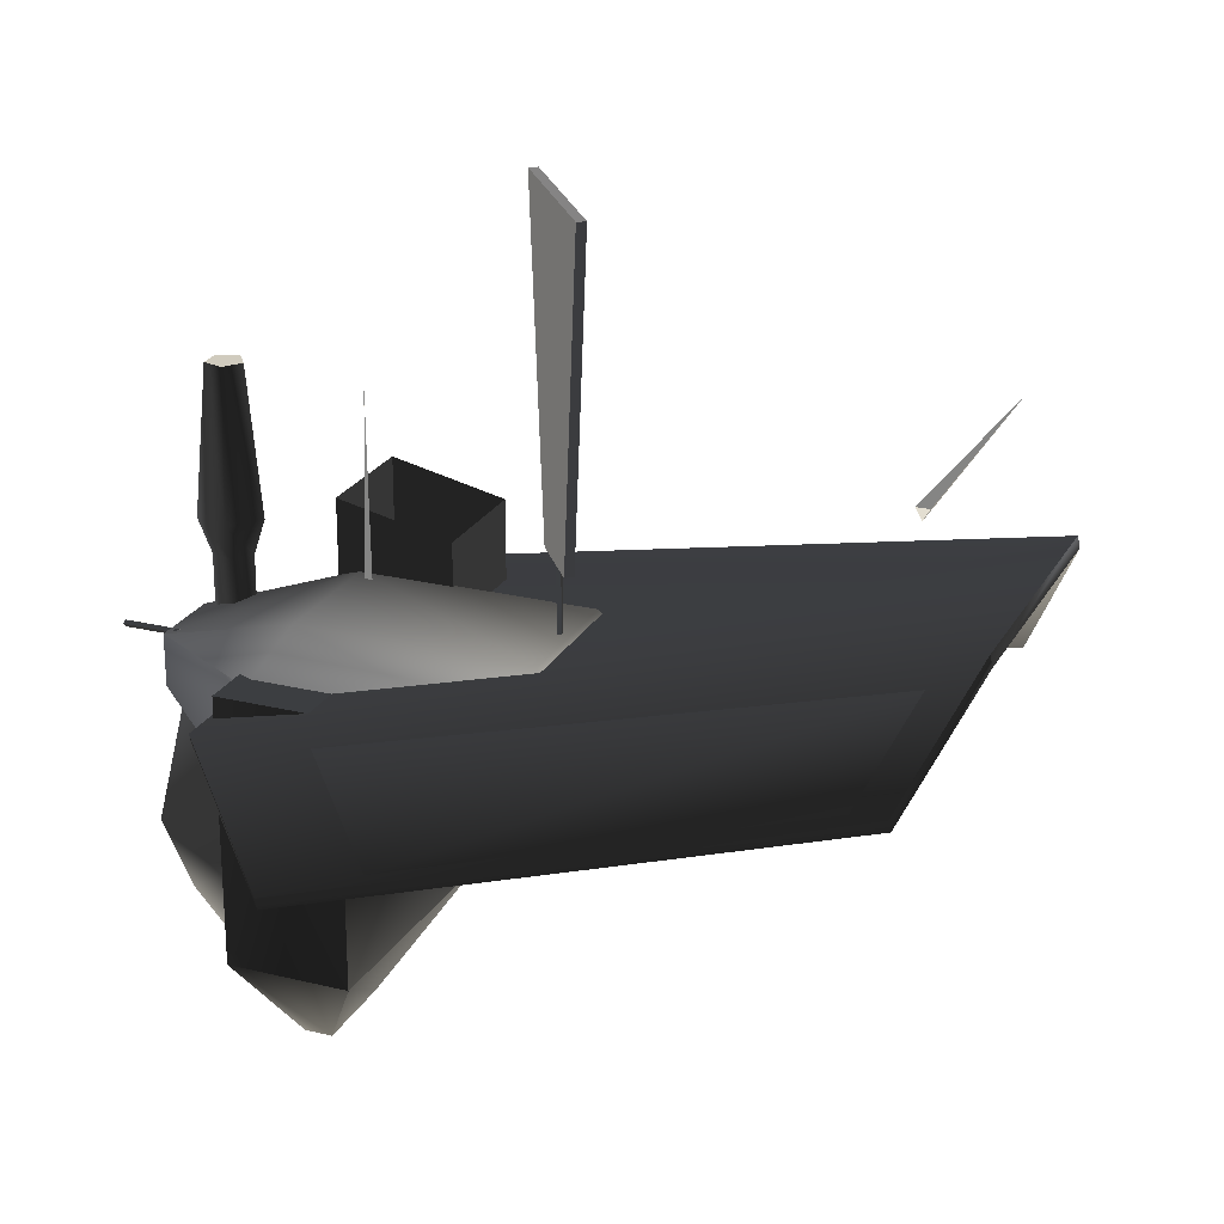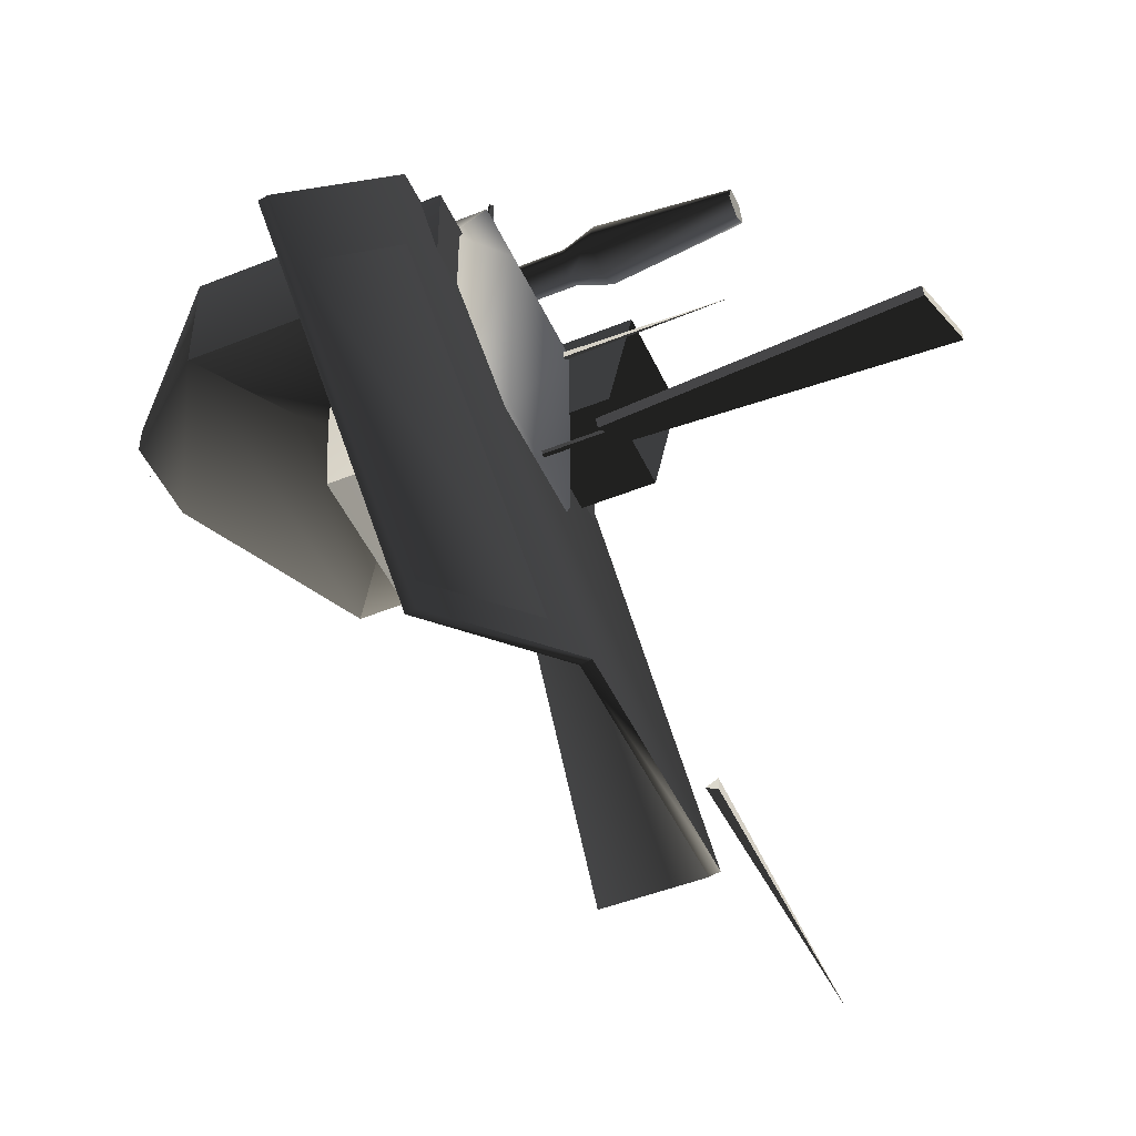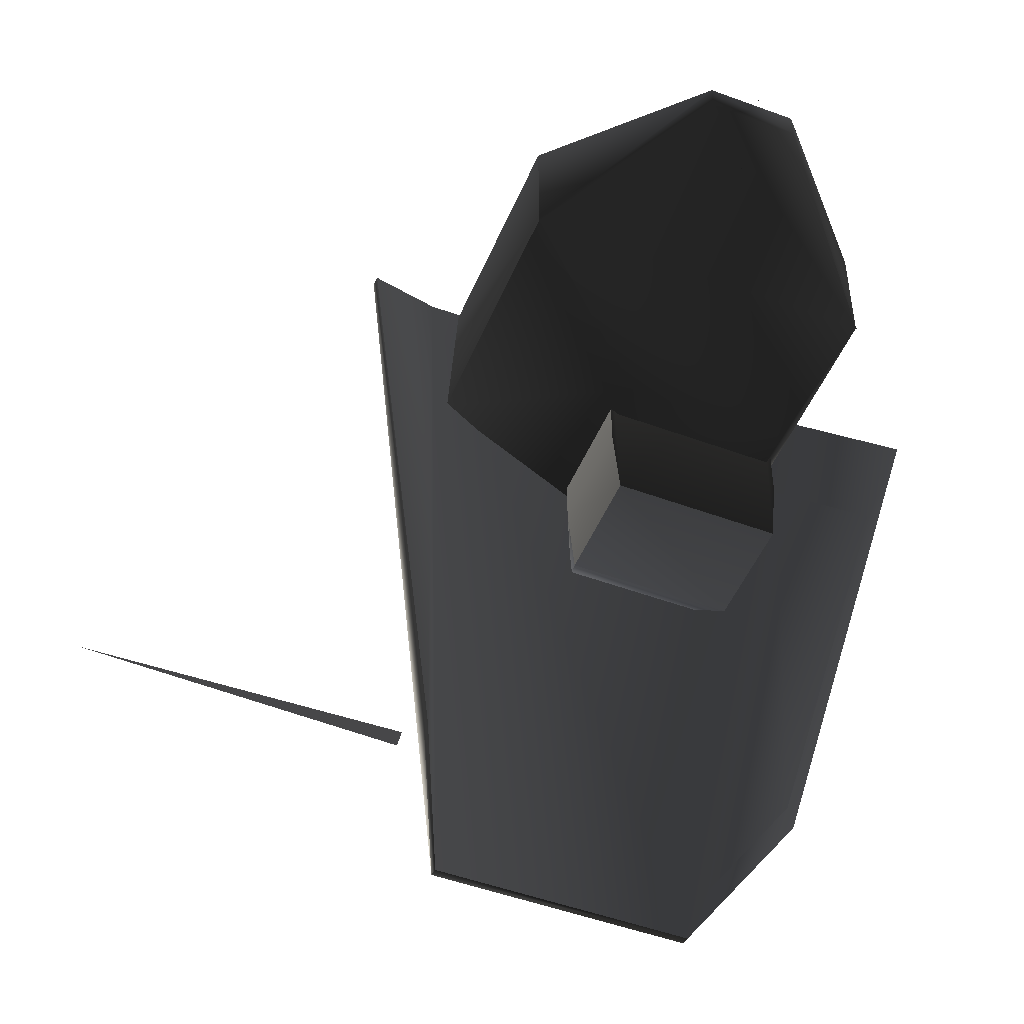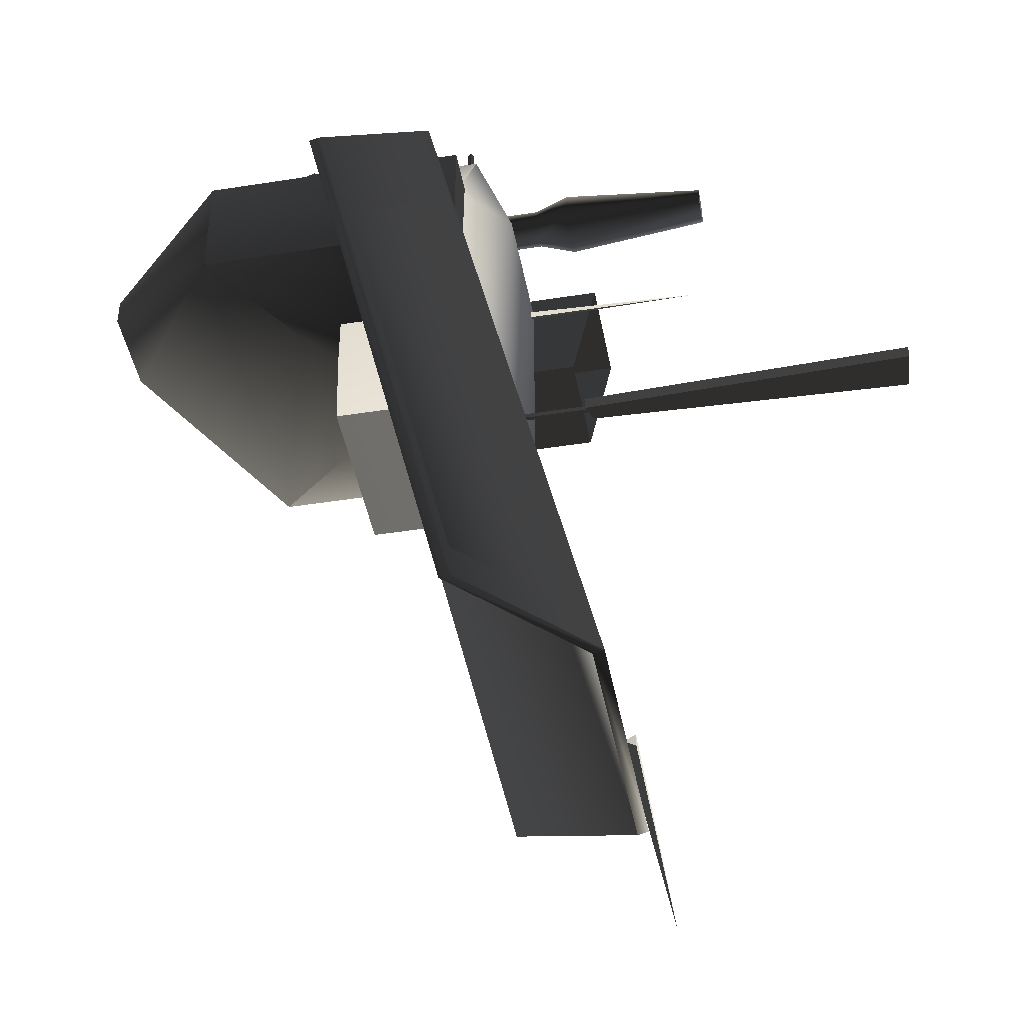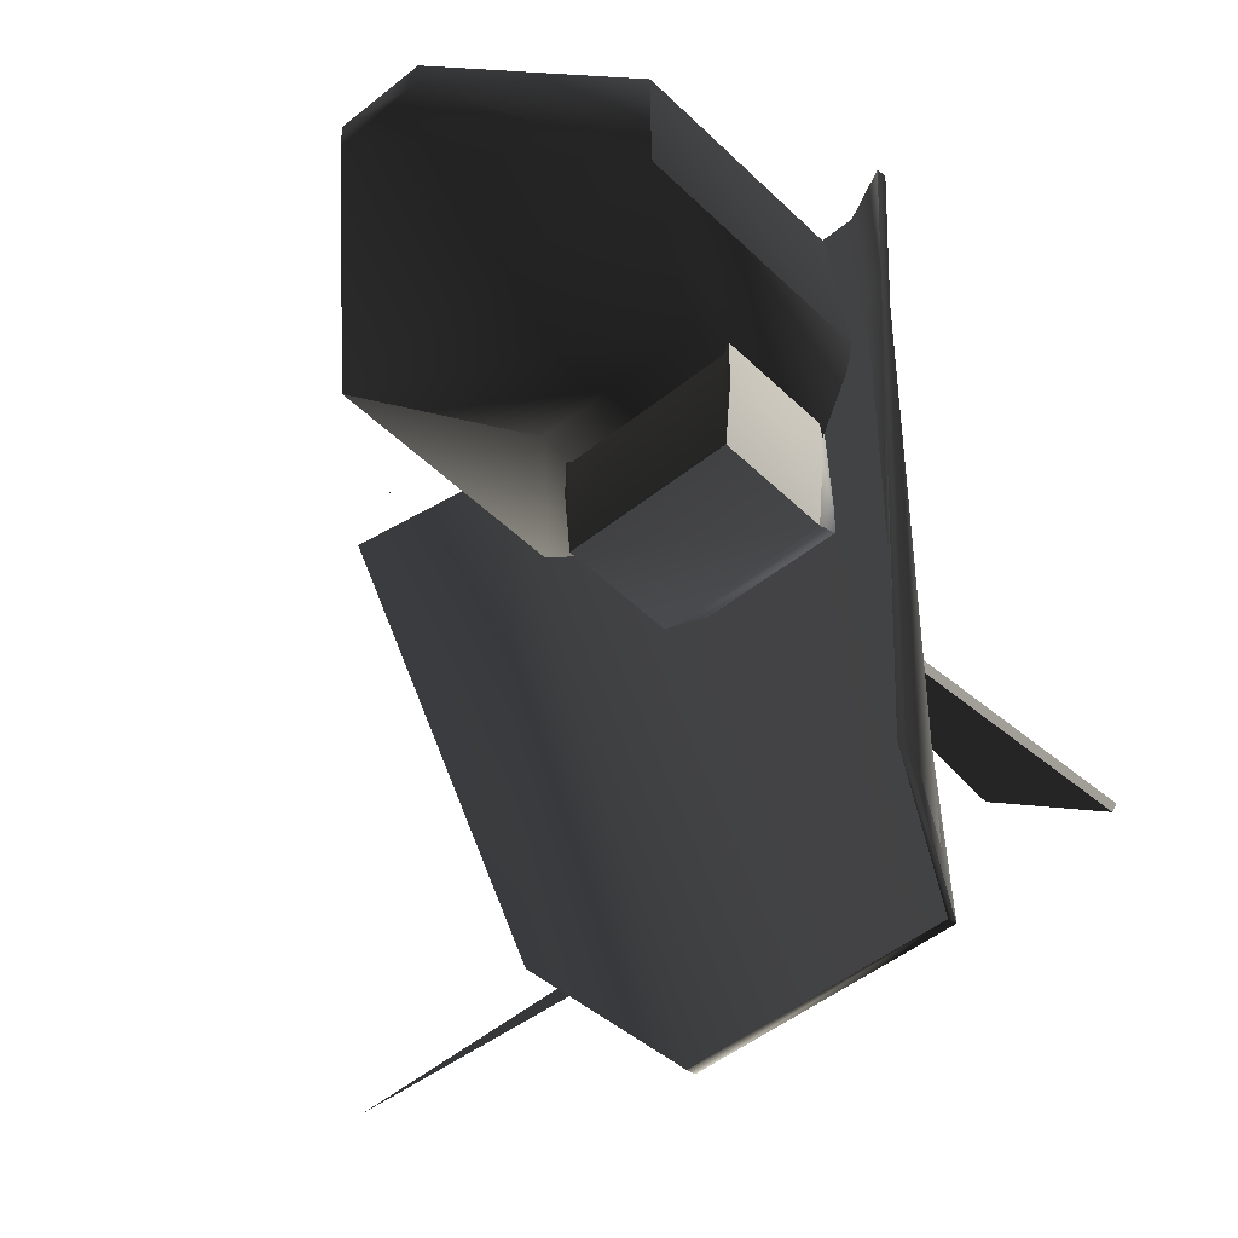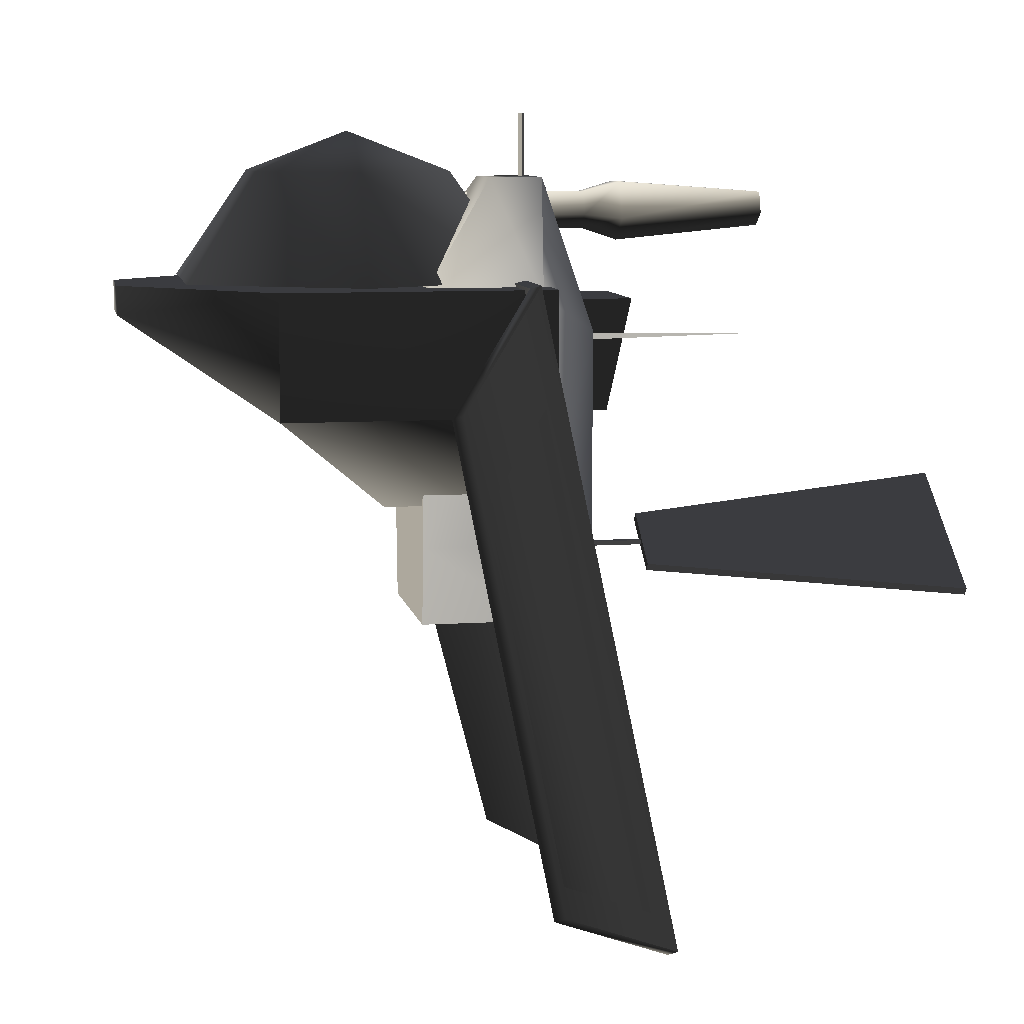
<metadata>
{"format":"obj","ext":"obj","renderer":"f3d","projection":"perspective","resolution":1024,"background":"white","views":[{"elev":23.4,"azim":-67.5,"up":"+Z"},{"elev":-49.0,"azim":-65.8,"up":"+Y"},{"elev":-49.3,"azim":157.7,"up":"+Y"},{"elev":-44.1,"azim":-79.5,"up":"+Y"},{"elev":-47.4,"azim":-137.6,"up":"+Y"},{"elev":8.6,"azim":-100.4,"up":"+Y"}]}
</metadata>
<code>
v  -1.73 1.579 1.564
v  -1.73 2.725 1.564
v  -1.73 2.725 -0.9406
v  -1.73 1.579 -0.9406
v  1.73 1.579 1.564
v  1.73 2.725 1.564
v  0.3271 0.7432 1.581
v  -1.301 0.7432 1.581
v  1.73 1.579 -0.9406
v  1.73 2.725 -0.9406
v  -0.436 2.452 -2.299
v  -0.436 2.725 -2.299
v  0.436 2.725 -2.299
v  0.436 2.452 -2.299
v  -1.301 0.7432 0.03682
v  0.3271 0.7432 0.03682
v  -1.099 0.1088 2.011
v  -1.355 0.3593 1.5
v  -1.286 -0.36 1.5
v  0.3461 -0.36 1.5
v  -1.099 2.306 2.011
v  -1.355 2.634 1.5
v  0.1583 0.1088 2.011
v  0.1583 2.306 2.011
v  0.4092 2.634 1.5
v  0.4092 0.3593 1.5
v  -1.286 -0.36 0.3815
v  0.3461 -0.36 0.3815
v  -1.355 2.634 0.3815
v  -1.355 0.3593 0.3815
v  -0.1157 3.702 1.582
v  -0.1157 3.702 1.097
v  -0.8246 3.702 1.097
v  -0.8246 3.702 1.582
v  0.4092 2.634 0.3815
v  0.4092 0.3593 0.3815
v  -0.4798 3.63 1.48
v  -0.4798 4.286 1.48
v  -0.4521 4.286 1.443
v  -0.4521 3.63 1.443
v  -0.5129 3.63 1.455
v  -0.5129 4.286 1.455
v  -0.4852 3.63 1.418
v  -0.4852 4.286 1.418
v  -0.7733 3.623 1.626
v  -0.8083 3.623 1.548
v  -0.1917 3.623 1.272
v  -0.1567 3.623 1.35
v  -1.189 0.5626 1.812
v  -1.224 0.5626 1.734
v  0.2587 0.5626 1.164
v  0.2236 0.5626 1.086
v  0.005535 2.122 2.011
v  0.0384 2.159 3.702
v  0.06963 2.159 2.011
v  0.005535 2.196 2.011
v  1.703 -2.26 2.698
v  4.846 -2.191 2.658
v  1.703 -2.191 2.579
v  1.703 -2.122 2.698
v  -0.4389 0.2262 1.976
v  -0.4389 0.2262 2.632
v  -0.393 0.2325 2.632
v  -0.393 0.2325 1.976
v  -0.4333 0.1853 2.632
v  -0.4333 0.1853 1.976
v  -0.3874 0.1916 1.976
v  -0.3874 0.1916 2.632
v  -0.6574 -0.02838 2.639
v  -0.7089 0.04006 2.639
v  -0.1689 0.4461 2.639
v  -0.1175 0.3777 2.639
v  -1.021 -0.3019 5.7
v  -1.073 -0.2335 5.7
v  0.2463 0.6512 5.7
v  0.1949 0.7197 5.7
v  0.4839 3.754 0.7775
v  0.9678 3.754 -0.124
v  0 4.122 -0.124
v  1.676 2.75 -0.124
v  0.8381 2.75 1.437
v  -0.4839 3.754 0.7775
v  -0.8381 2.75 1.437
v  0.8381 2.75 -1.685
v  0.4839 3.754 -1.025
v  -0.9678 3.754 -0.124
v  -1.676 2.75 -0.124
v  -0.4839 3.754 -1.025
v  -0.8381 2.75 -1.685
v  -0.2459 3.34 3.834
v  -0.3697 3.3 2.447
v  -0.07729 3.088 2.447
v  -0.07747 3.218 3.834
v  -0.2586 3.643 2.447
v  -0.2597 3.336 2.108
v  -0.07745 3.204 2.108
v  -0.1819 3.538 3.834
v  -0.1904 3.55 2.108
v  0.1024 3.644 2.447
v  0.02606 3.538 3.834
v  0.03457 3.55 2.108
v  -0.1904 3.55 0.8907
v  -0.2597 3.336 1.03
v  -0.07745 3.204 1.119
v  0.03457 3.55 0.8907
v  0.1044 3.336 2.108
v  0.1044 3.336 1.031
v  0.2145 3.301 2.447
v  0.09059 3.341 3.834
v  0.1311 1.426 2.414
v  0.1311 2.509 2.656
v  0.1311 2.509 1.562
v  0.1311 1.426 1.562
v  1.213 2.509 2.656
v  1.213 2.509 1.562
v  1.213 1.426 1.562
v  1.213 1.426 2.414
v  2.032 2.76 1.244
v  2.922 1.72 0.4023
v  1.823 -3.087 1.518
v  1.268 -3.65 2.731
v  -1.823 -3.063 1.62
v  -2.922 1.744 0.5046
v  -2.922 1.72 0.4023
v  -1.823 -3.087 1.518
v  -1.268 -3.626 2.833
v  -1.268 -3.65 2.731
v  1.268 -3.626 2.833
v  2.032 2.784 1.346
v  -2.032 2.784 1.346
v  2.922 1.744 0.5046
v  1.823 -3.063 1.62
v  -2.032 2.76 1.244
v  1.733 2.723 1.564
v  1.733 2.728 1.564
v  1.73 2.725 1.567
v  1.73 2.725 1.562
v  -1.73 2.729 1.564
v  -1.736 2.725 1.564
v  -1.73 2.723 1.568
v  -1.73 2.723 1.561
v  4.842 2.55 -0.7772
v  4.842 2.554 -0.7772
v  4.839 2.552 -0.7748
v  4.839 2.552 -0.7797
v  0.03173 -1.801 -1.82
v  0.03128 -1.796 -1.82
v  0.02804 -1.799 -1.818
v  0.02804 -1.799 -1.823
v  1.73 2.724 -0.9383
v  1.734 2.725 -0.9408
v  1.73 2.728 -0.9408
v  1.73 2.724 -0.9433
v  -1.73 2.729 -0.9408
v  -1.735 2.725 -0.9408
v  -1.73 2.724 -0.938
v  -1.73 2.724 -0.9436
v  1.73 1.575 -0.9383
v  1.734 1.577 -0.9408
v  1.73 1.58 -0.9408
v  1.73 1.575 -0.9433
v  -1.728 1.587 -0.9408
v  -1.742 1.577 -0.9408
v  -1.728 1.572 -0.9323
v  -1.728 1.572 -0.9493
v  -0.06397 3.411 3.921
v  -0.06112 3.415 3.921
v  -0.0597 3.411 3.918
v  -0.0597 3.411 3.923
v  -0.002844 2.048 -1.965
v  0 2.052 -1.965
v  0.001422 2.048 -1.967
v  0.001422 2.048 -1.962
v  -0.002844 2.594 -2.435
v  0 2.598 -2.435
v  0.001422 2.594 -2.438
v  0.001422 2.594 -2.433
v  -0.001422 2.199 -1.996
v  0 2.203 -1.993
v  0.002843 2.199 -1.993
v  -0.001422 2.199 -1.991
g frm-cube38
f 1 2 3
f 4 1 3
f 5 6 2
f 1 5 2
f 5 1 7
f 1 8 7
f 9 10 6
f 5 9 6
f 11 12 13
f 14 11 13
f 7 8 15
f 16 7 15
f 2 6 10
f 3 2 10
f 4 11 14
f 9 4 14
f 10 13 12
f 3 10 12
f 9 14 13
f 10 9 13
f 3 12 11
f 4 3 11
f 9 16 15
f 4 9 15
f 5 7 16
f 9 5 16
f 4 15 8
f 1 4 8
g frm-cube37
f 17 18 19
f 19 20 17
f 18 17 21
f 22 18 21
f 17 23 24
f 21 17 24
f 20 23 17
f 25 24 23
f 26 25 23
f 26 23 20
f 19 27 28
f 20 19 28
f 22 29 30
f 18 22 30
f 19 18 30
f 27 19 30
f 31 32 33
f 34 31 33
f 28 27 29
f 35 28 29
f 21 34 22
f 34 21 24
f 31 34 24
f 25 31 24
f 26 20 28
f 36 26 28
f 35 32 31
f 25 35 31
f 32 35 29
f 33 32 29
f 35 36 28
f 30 29 27
f 22 34 33
f 29 22 33
f 36 35 25
f 26 36 25
g frm-cube43
f 37 38 39
f 40 37 39
f 37 41 42
f 38 37 42
f 42 41 43
f 44 42 43
f 39 44 43
f 40 39 43
g frm-cube44
f 45 46 47
f 48 45 47
f 49 50 46
f 45 49 46
f 51 52 50
f 49 51 50
f 48 47 52
f 51 48 52
f 46 50 52
f 47 46 52
f 49 45 48
f 51 49 48
g frm-tetra2
f 53 54 55
f 56 55 54
f 54 53 56
g frm-tetra1
f 57 58 59
f 60 59 58
f 58 57 60
g frm-cube32
f 61 62 63
f 64 61 63
f 65 62 61
f 66 65 61
f 65 66 67
f 68 65 67
f 67 64 63
f 68 67 63
g frm-cube33
f 69 70 71
f 72 69 71
f 73 74 70
f 69 73 70
f 75 76 74
f 73 75 74
f 72 71 76
f 75 72 76
f 73 69 72
f 75 73 72
f 70 74 76
f 71 70 76
g frm-sphere1
f 77 78 79
f 80 78 77
f 81 80 77
f 82 77 79
f 81 77 82
f 83 81 82
f 84 85 78
f 80 84 78
f 78 85 79
f 86 82 79
f 83 82 86
f 87 83 86
f 88 86 79
f 87 86 88
f 89 87 88
f 89 88 85
f 84 89 85
f 85 88 79
f 87 89 84
f 83 87 84
f 81 83 84
f 84 80 81
g frm-cyl2
f 90 91 92
f 93 90 92
f 91 94 95
f 91 95 96
f 92 91 96
f 97 94 91
f 90 97 91
f 94 98 95
f 94 99 98
f 100 99 94
f 97 100 94
f 99 101 98
f 98 102 103
f 95 98 103
f 98 101 102
f 95 103 104
f 96 95 104
f 101 105 102
f 106 107 105
f 101 106 105
f 96 104 107
f 106 96 107
f 92 96 106
f 108 92 106
f 108 106 101
f 99 108 101
f 93 92 108
f 109 93 108
f 109 108 99
f 100 109 99
f 100 97 90
f 109 100 90
f 90 93 109
g frm-cube46
f 110 111 112
f 113 110 112
f 111 114 115
f 112 111 115
f 116 115 114
f 117 116 114
f 117 110 113
f 116 117 113
g frm-cube45
f 118 119 120
f 121 118 120
f 122 123 124
f 125 122 124
f 126 122 125
f 127 126 125
f 128 129 130
f 126 128 130
f 130 123 122
f 126 130 122
f 129 128 131
f 128 132 131
f 120 119 131
f 132 120 131
f 121 120 132
f 128 121 132
f 121 128 127
f 128 126 127
f 127 133 118
f 121 127 118
f 130 129 118
f 133 130 118
f 130 133 123
f 133 124 123
f 129 131 119
f 118 129 119
f 127 125 124
f 133 127 124
g frm-SS01
f 134 135 136
f 135 134 137
f 136 137 134
f 137 136 135
g frm-SS02
f 138 139 140
f 139 138 141
f 140 141 138
f 141 140 139
g frm-SS07
f 142 143 144
f 143 142 145
f 144 145 142
f 145 144 143
g frm-SS08
f 146 147 148
f 147 146 149
f 148 149 146
f 149 148 147
g frm-SS03
f 150 151 152
f 153 152 151
f 152 153 150
f 151 150 153
g frm-SS04
f 154 155 156
f 155 154 157
f 156 157 154
f 157 156 155
g frm-SS05
f 158 159 160
f 161 160 159
f 160 161 158
f 159 158 161
g frm-SS06
f 162 163 164
f 163 162 165
f 164 165 162
f 165 164 163
g frm-rwepemt
f 166 167 168
f 167 166 169
f 168 169 166
f 169 168 167
g frm-lthrust
f 170 171 172
f 171 170 173
f 172 173 170
f 173 172 171
g frm-trail
f 174 175 176
f 175 174 177
f 176 177 174
f 177 176 175
g frm-rthrust
f 178 179 180
f 181 180 179
f 180 181 178
f 179 178 181

</code>
